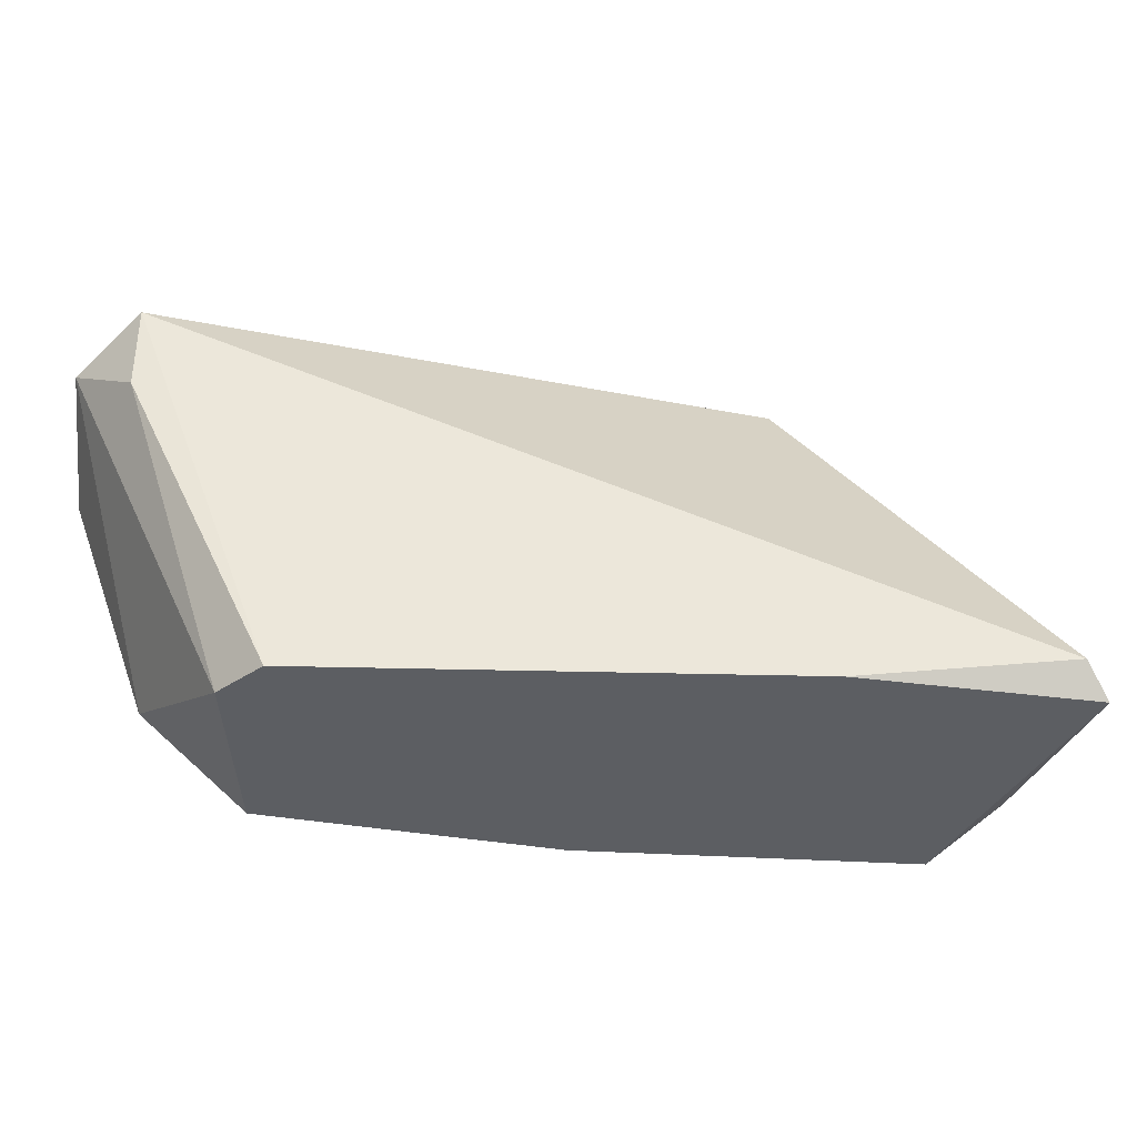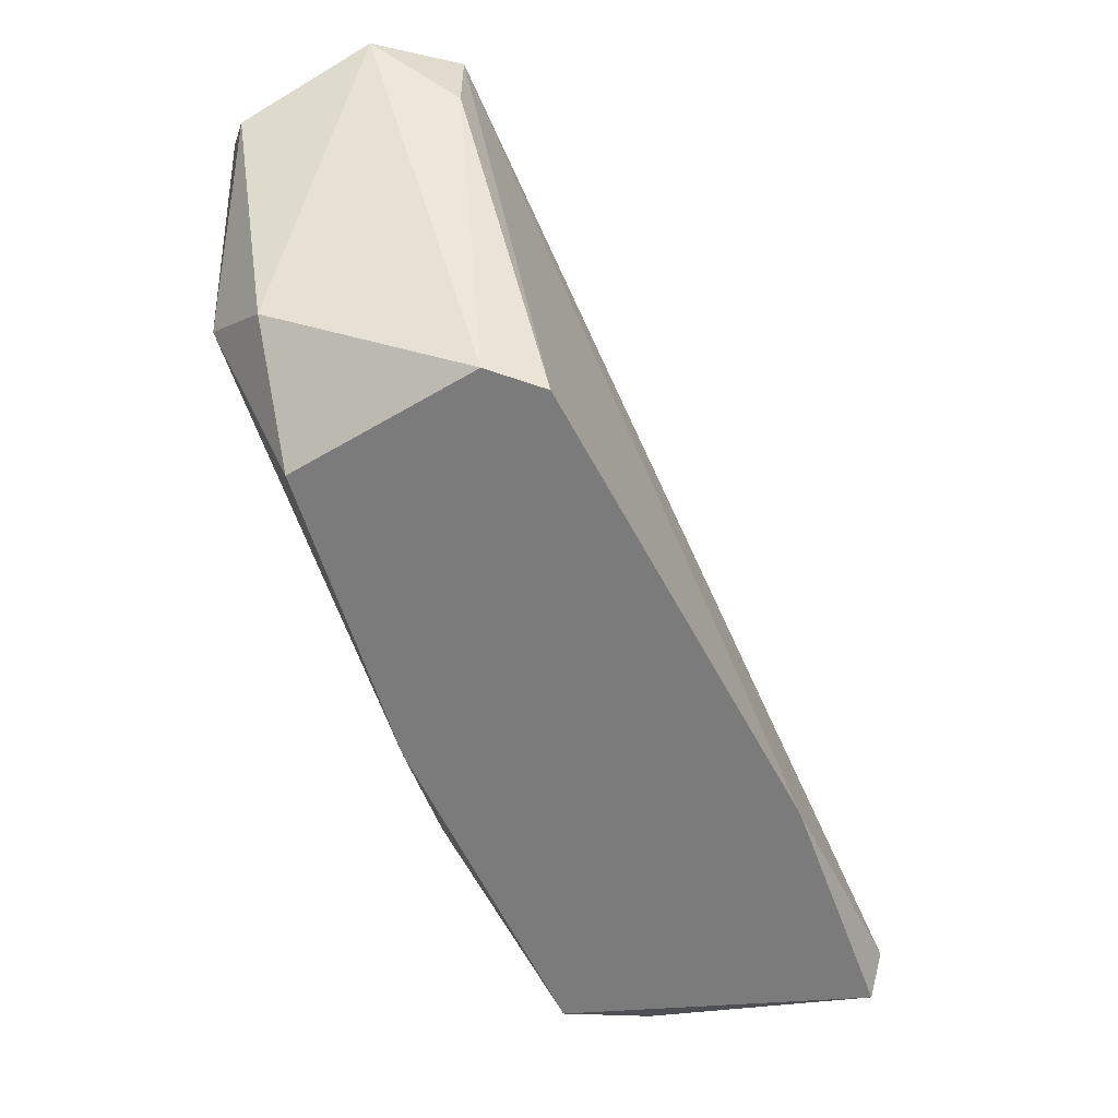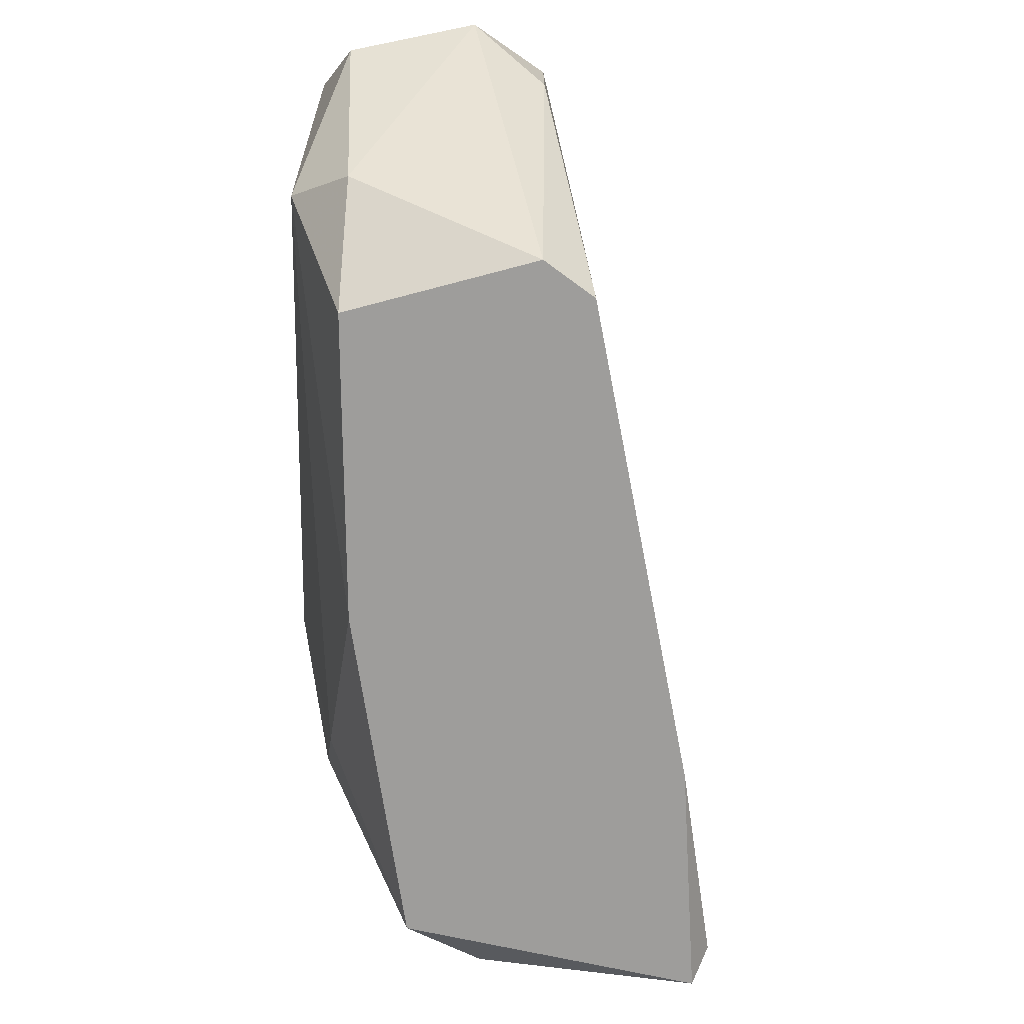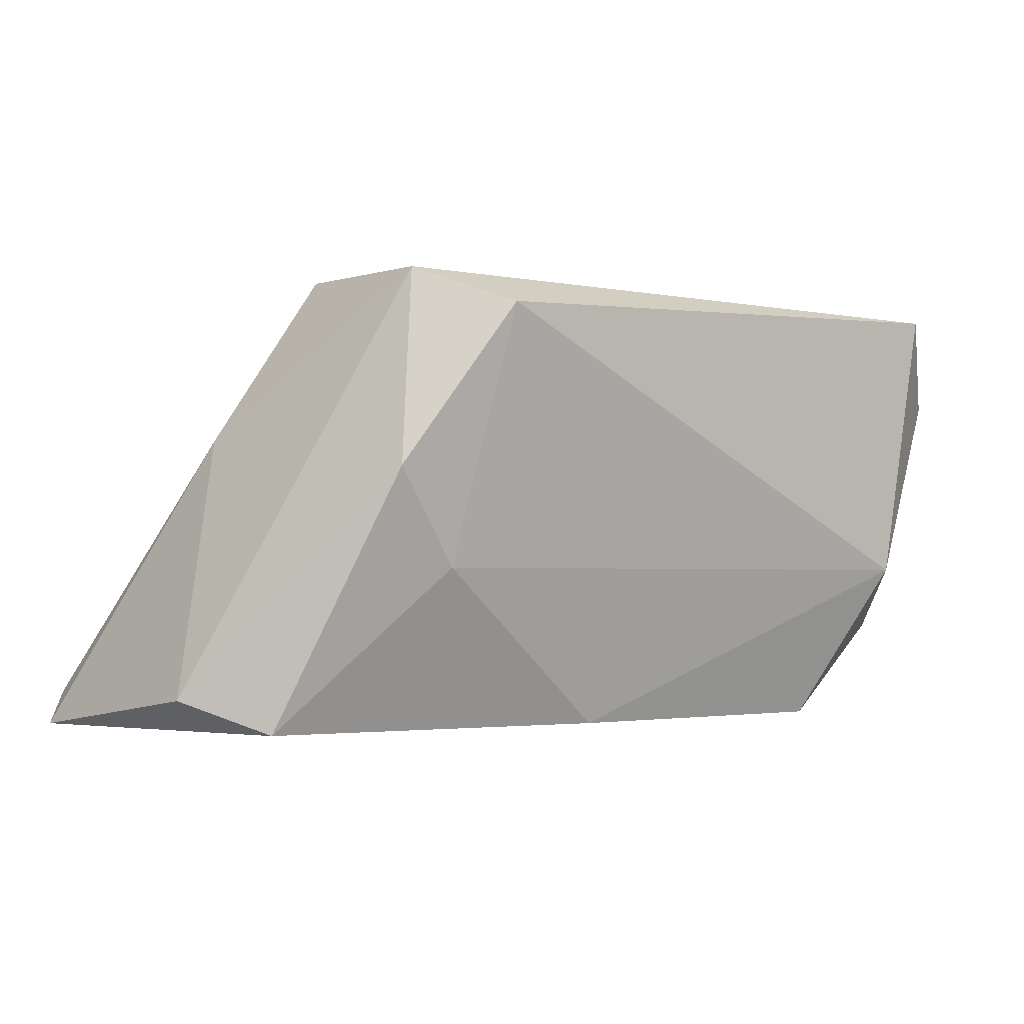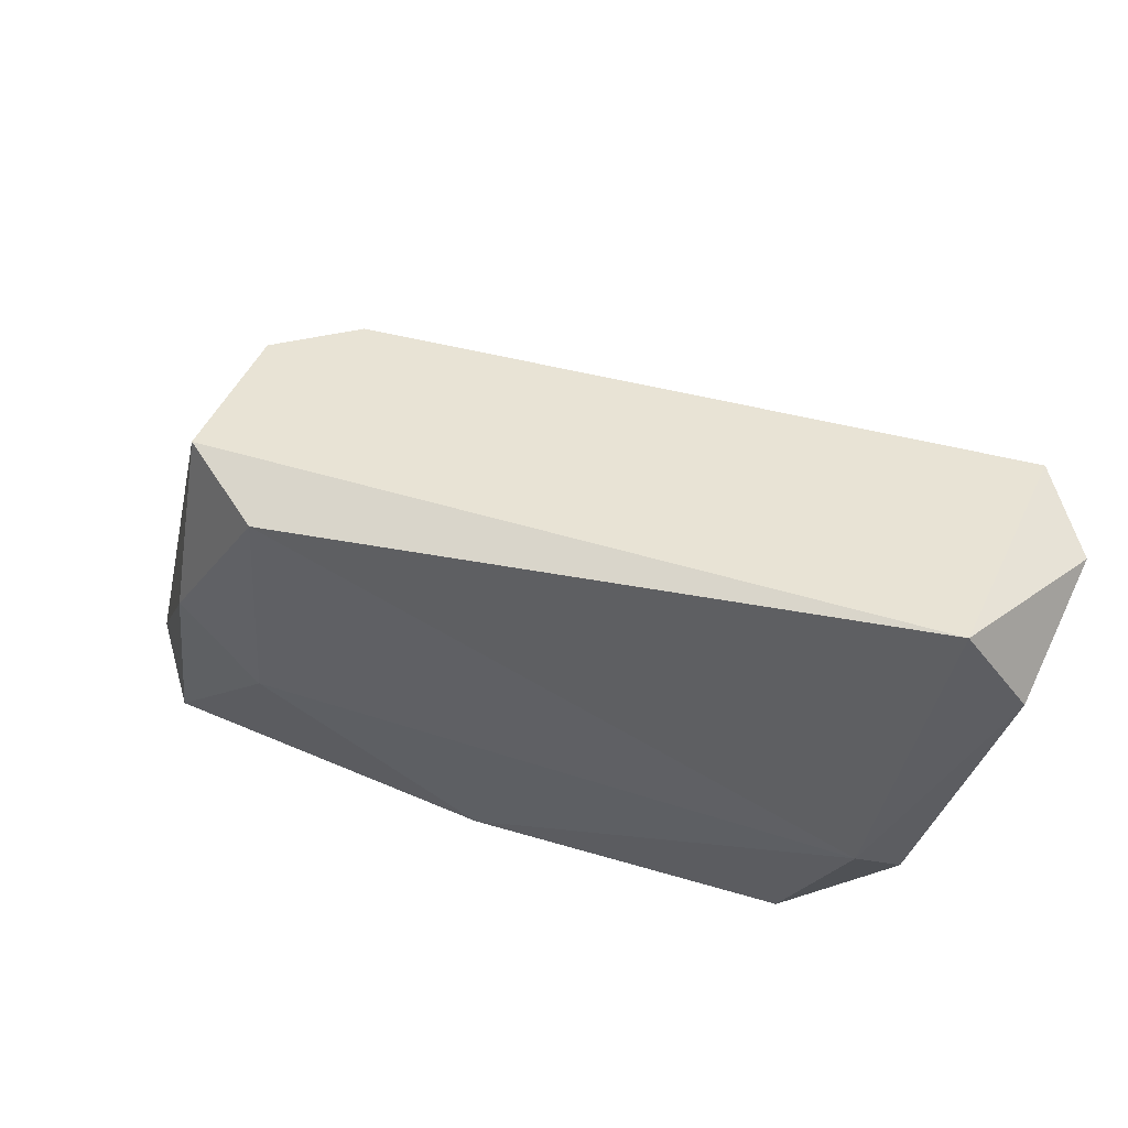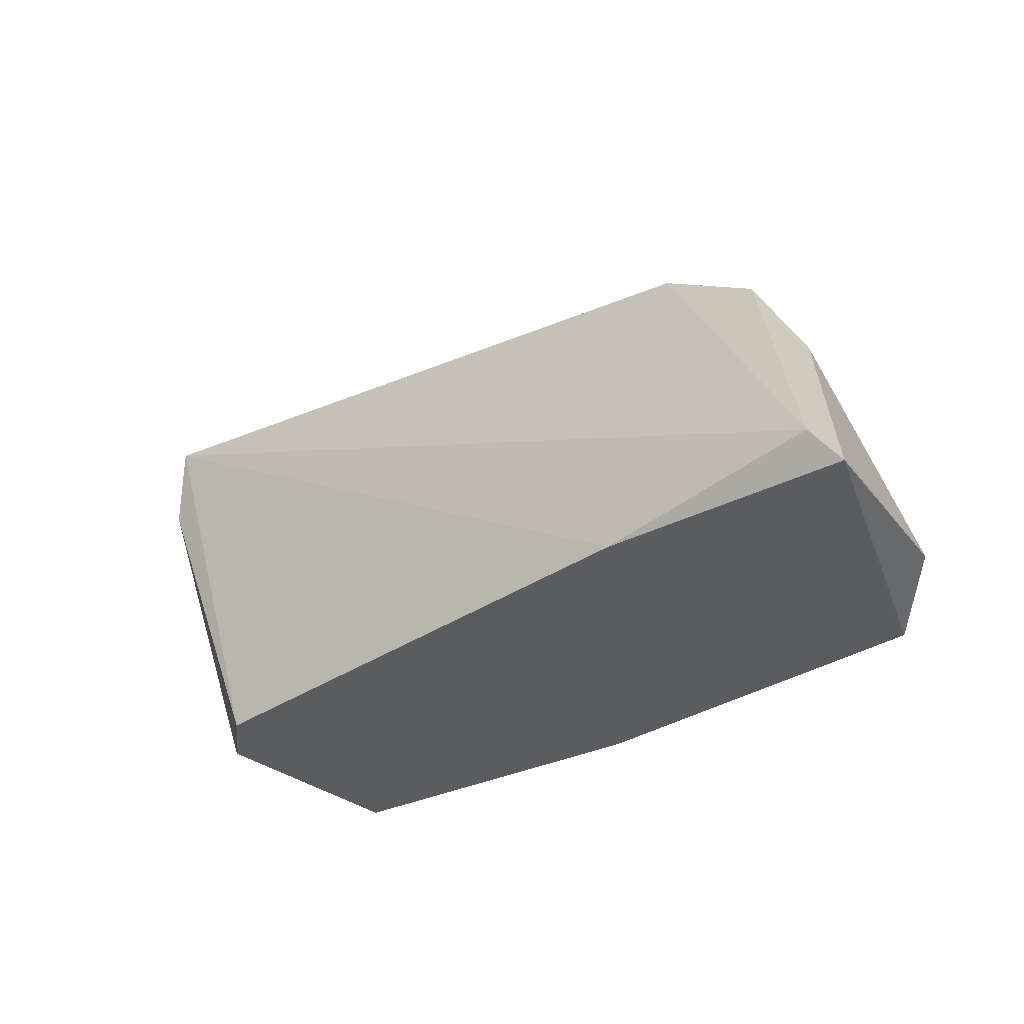
<metadata>
{"format":"obj","ext":"obj","renderer":"f3d","projection":"perspective","resolution":1024,"background":"white","views":[{"elev":-38.0,"azim":-139.3,"up":"+Y"},{"elev":-58.5,"azim":160.1,"up":"+Y"},{"elev":-70.5,"azim":143.5,"up":"+Y"},{"elev":-1.9,"azim":13.2,"up":"+Y"},{"elev":41.2,"azim":73.4,"up":"+Y"},{"elev":-34.8,"azim":-95.8,"up":"+Y"}]}
</metadata>
<code>
v -0.01907 0.02082 -0.01333
v -0.01907 0.02138 -0.01389
v -0.0112 0.02363 -0.01221
v -0.008394 0.02082 -0.02288
v -0.01401 0.02869 -0.01333
v -0.01401 0.02869 -0.01502
v -0.01401 0.02082 -0.01108
v -0.005022 0.02251 -0.02176
v -0.01176 0.02869 -0.01164
v -0.01176 0.02532 -0.01108
v -0.003898 0.02869 -0.02176
v -0.003898 0.027 -0.02288
v -0.005585 0.02813 -0.02457
v -0.004461 0.02363 -0.02063
v -0.0157 0.02138 -0.01108
v -0.0157 0.02588 -0.01277
v -0.009519 0.02082 -0.01558
v -0.009519 0.02082 -0.02288
v -0.01626 0.02082 -0.0167
v -0.01008 0.02813 -0.01221
v -0.007271 0.02869 -0.02457
v -0.007271 0.027 -0.02457
v -0.006147 0.02082 -0.02007
f 18 1 19
f 21 5 11
f 21 22 18
f 23 7 18
f 11 20 14
f 21 2 6
f 5 21 6
f 2 5 6
f 20 11 9
f 11 5 9
f 18 7 1
f 14 23 8
f 14 20 3
f 22 21 13
f 21 11 13
f 1 7 15
f 11 14 12
f 14 8 12
f 13 11 12
f 8 13 12
f 18 22 4
f 23 18 4
f 8 23 4
f 22 13 4
f 13 8 4
f 20 9 10
f 3 20 10
f 7 3 10
f 15 7 10
f 9 15 10
f 5 2 16
f 9 5 16
f 2 1 16
f 15 9 16
f 1 15 16
f 7 23 17
f 23 14 17
f 3 7 17
f 14 3 17
f 2 21 19
f 21 18 19
f 1 2 19

</code>
